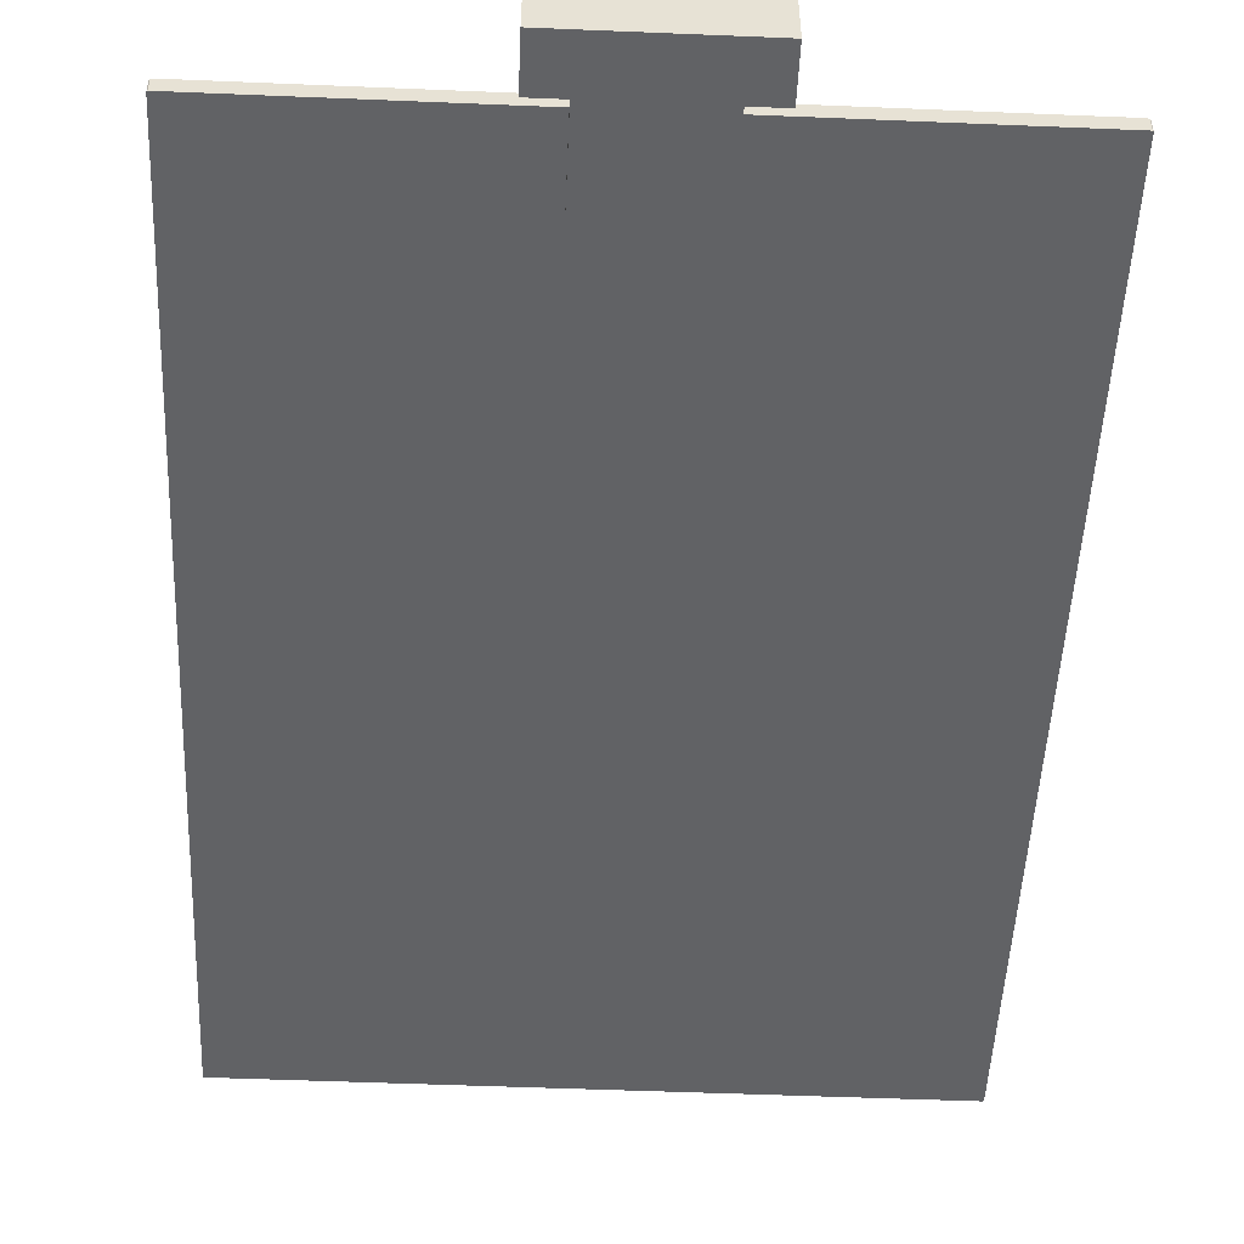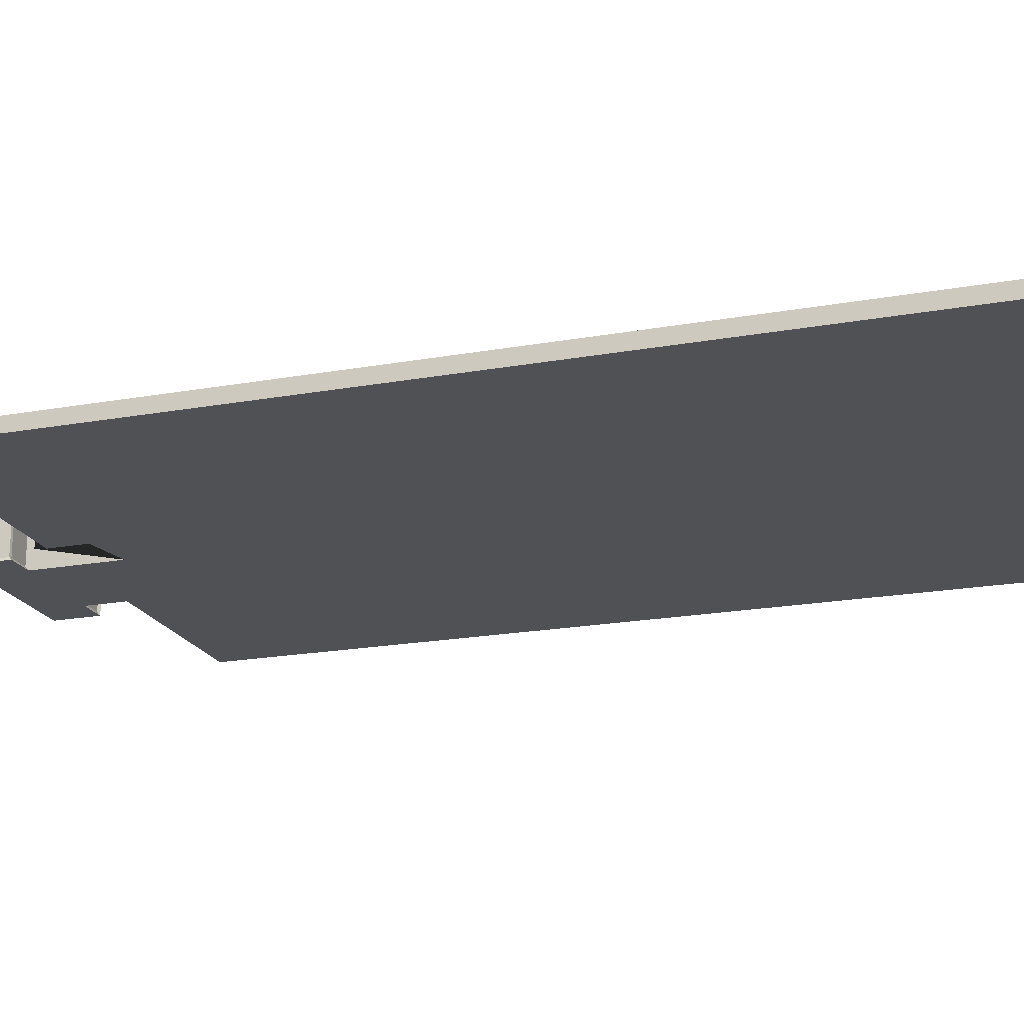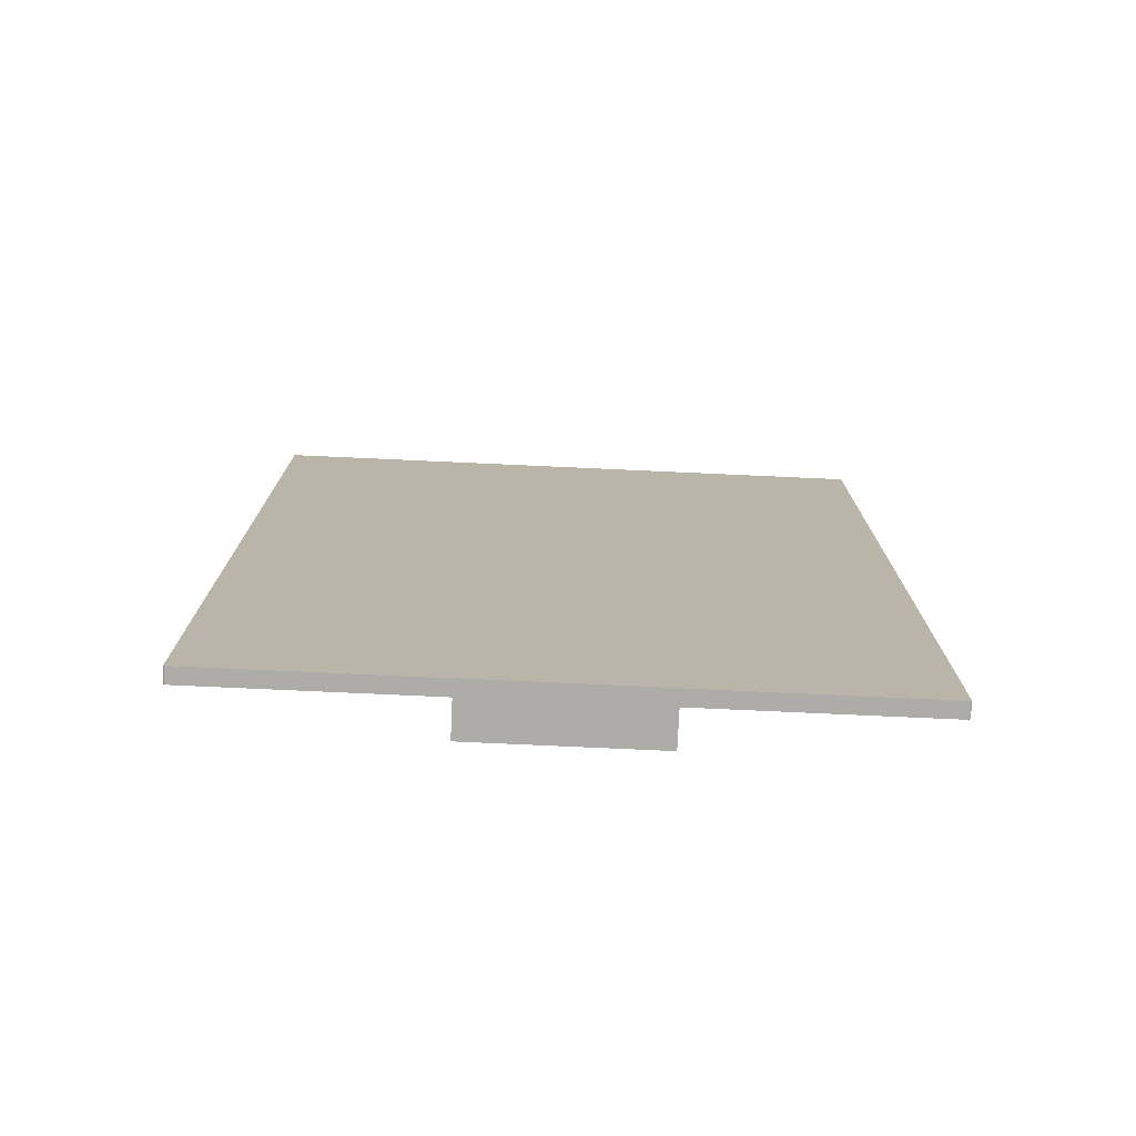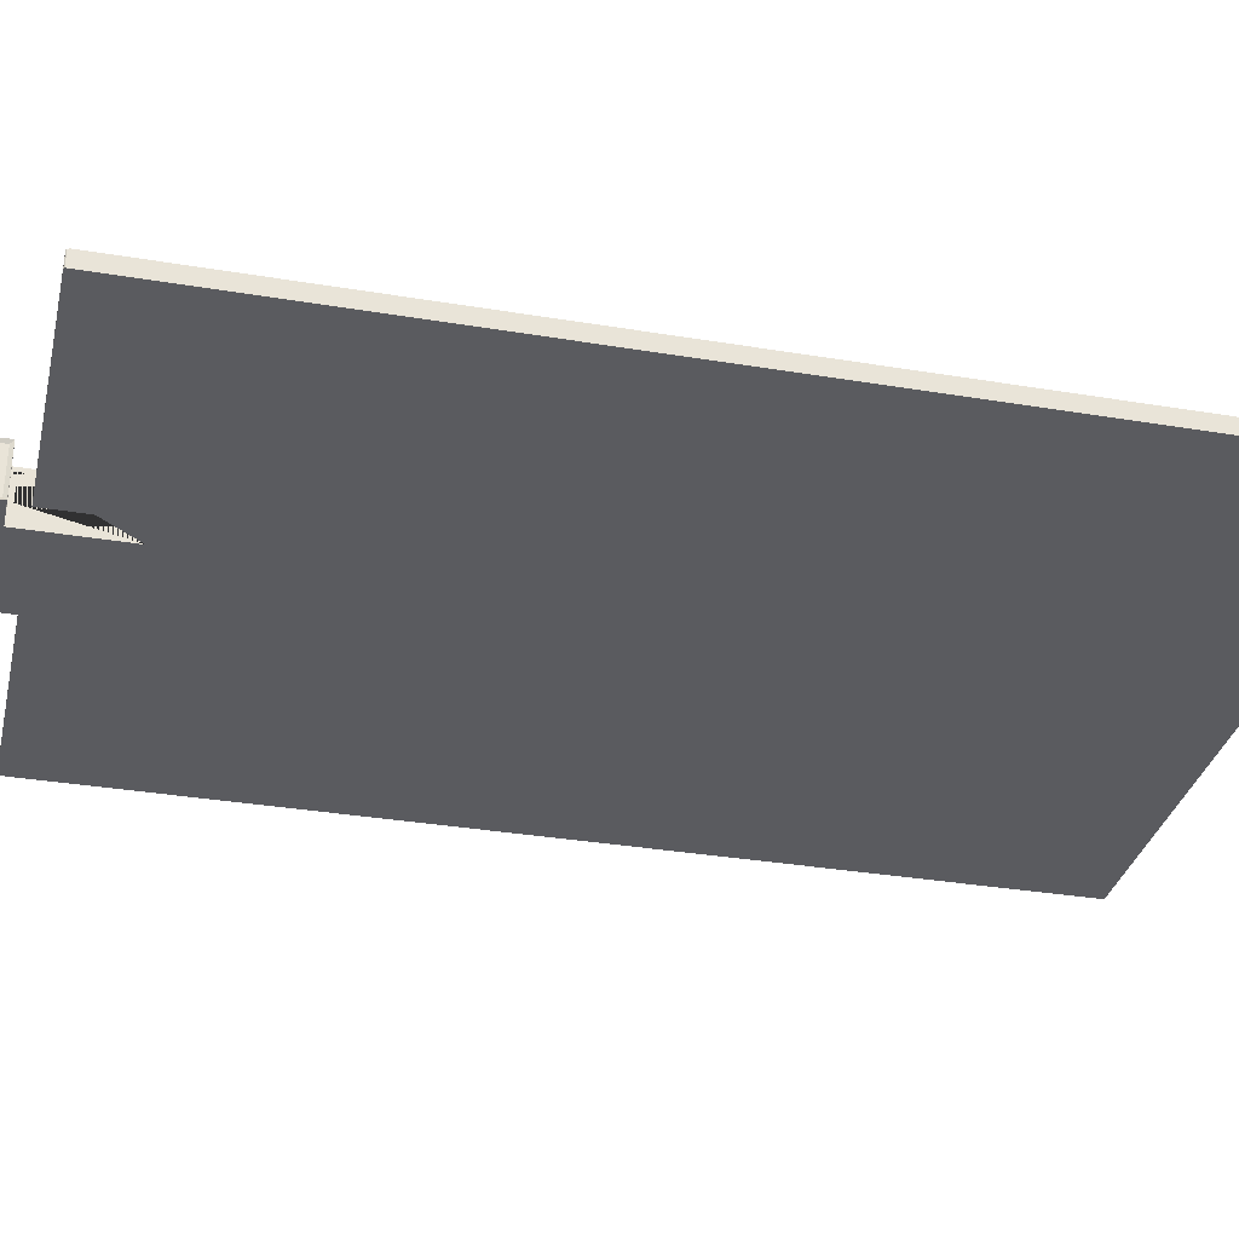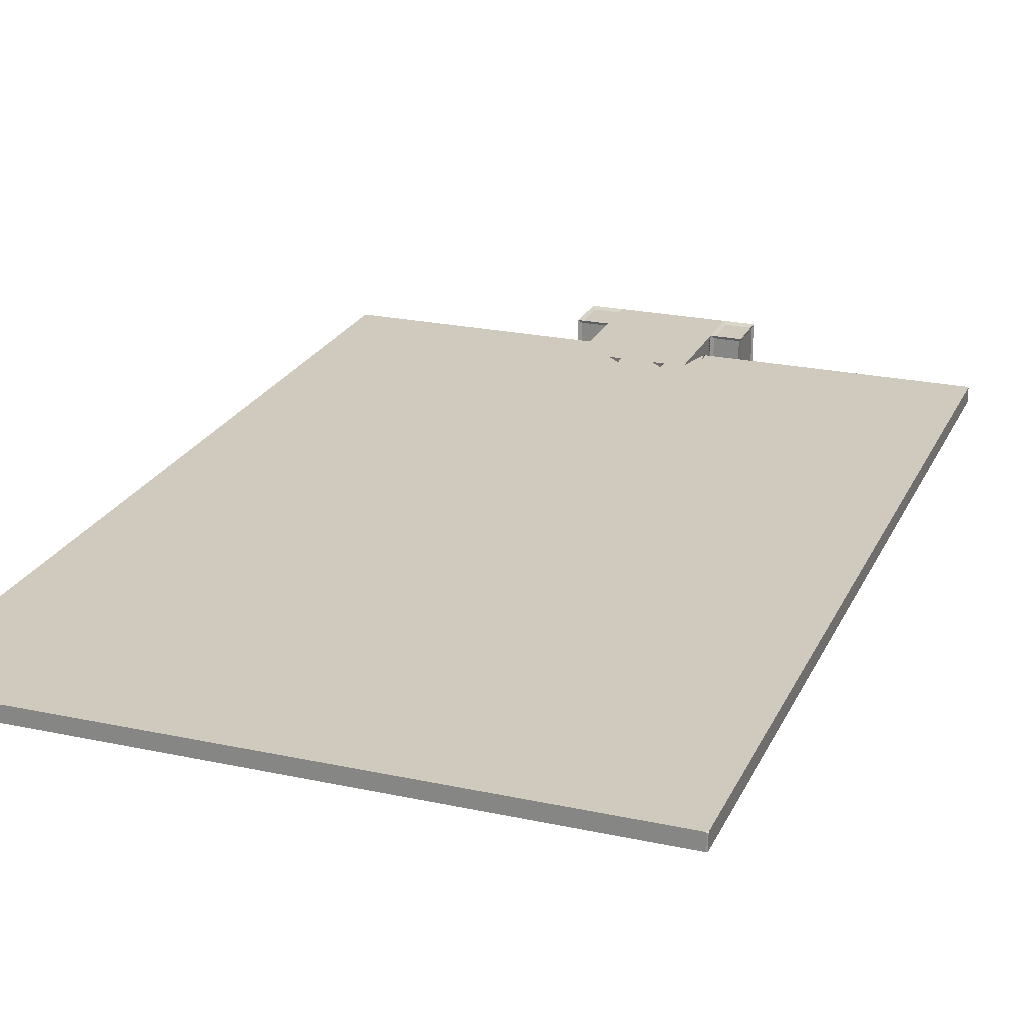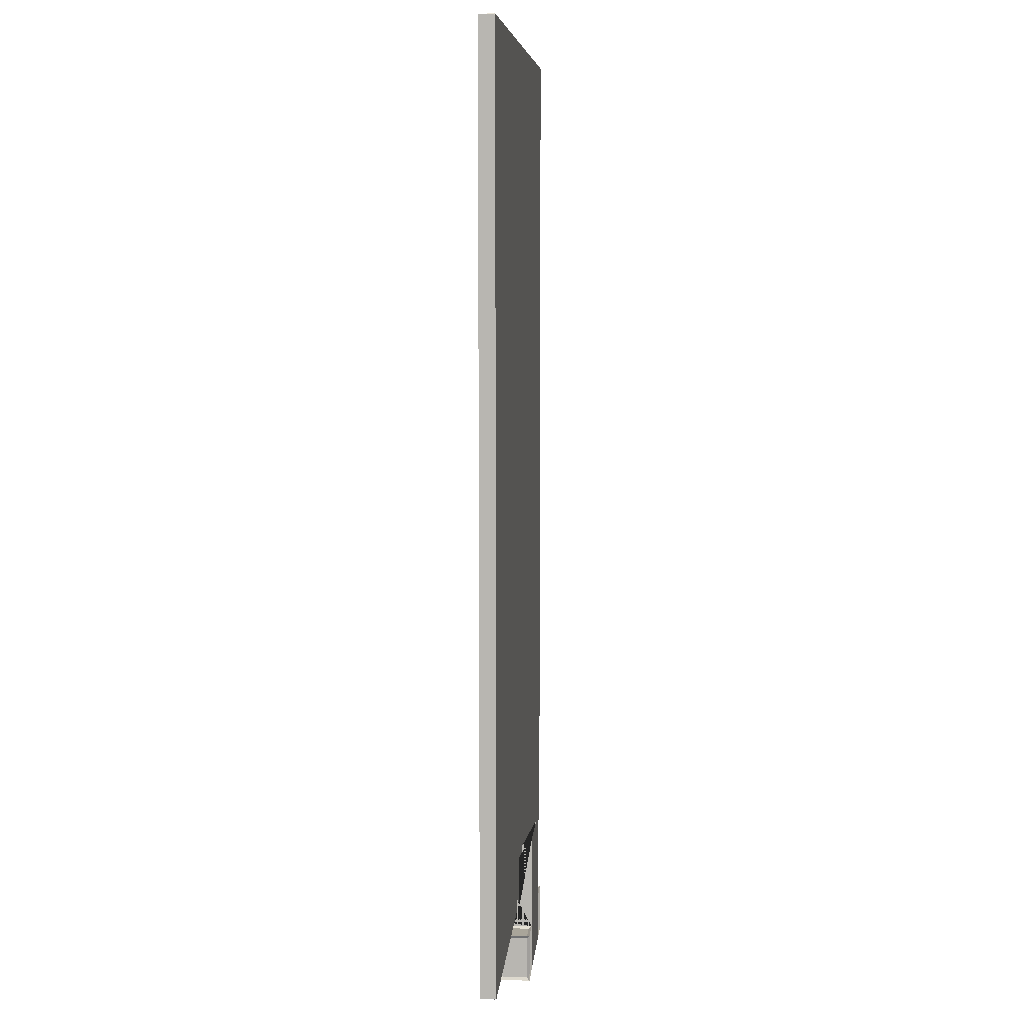
<metadata>
{"format":"obj","ext":"obj","renderer":"f3d","projection":"perspective","resolution":1024,"background":"white","views":[{"elev":-50.6,"azim":177.4,"up":"+Y"},{"elev":-20.0,"azim":-71.6,"up":"+Y"},{"elev":-76.8,"azim":-2.6,"up":"+Z"},{"elev":-32.8,"azim":-103.1,"up":"+Y"},{"elev":23.1,"azim":20.1,"up":"+Y"},{"elev":7.5,"azim":94.4,"up":"+Z"}]}
</metadata>
<code>
o clip_lobby
v 0.1076 -0.000611 0.2562
v 0.1079 -0.000611 0.2559
v -0.1051 0.004609 -0.04906
v -0.1062 0.004309 -0.05049
v 0.1079 -0.000611 -0.05019
v 0.1076 -0.000611 -0.05049
v -0.1062 -0.000611 -0.05049
v -0.1065 -0.000611 -0.05019
v -0.1062 -0.000611 0.2562
v -0.1065 -0.000611 0.2559
v 0.1064 0.004609 0.2548
v 0.1076 0.004309 0.2562
v 0.1064 0.004609 -0.04906
v 0.1079 0.004309 -0.05019
v -0.1051 0.004609 0.2548
v -0.1065 0.004309 0.2559
v -0.1065 0.004309 -0.05019
v -0.1062 0.004309 0.2562
v 0.1079 0.004309 0.2559
v 0.1076 0.004309 -0.05049
v 0.007439 0.004405 -0.05466
v -0.01831 0.004405 -0.05466
v -0.0285 -0.005936 -0.07152
v -0.02803 0.008845 -0.07158
v 0.007439 -0.007032 -0.02404
v 0.007439 0.009826 -0.02404
v 0.007439 -0.007032 -0.07261
v 0.007439 0.009826 -0.07261
v -0.01831 -0.007032 -0.07261
v -0.01935 0.008845 -0.07158
v -0.01831 -0.007032 -0.02404
v -0.01831 0.009826 -0.02404
v -0.0285 -0.005936 -0.05722
v -0.02803 0.008845 -0.05717
v 0.007439 -0.007032 -0.05613
v 0.007439 0.009826 -0.05613
v -0.01935 0.008845 -0.05717
v -0.01931 -0.006028 -0.05676
v 0.007439 -0.00022 -0.05466
v -0.01831 -0.00022 -0.05466
v -0.0285 0.00873 -0.05722
v -0.0285 0.00873 -0.07152
v -0.01831 0.009826 -0.07261
v -0.01931 0.008822 -0.05676
v -0.02806 0.008822 -0.05676
v -0.02906 0.009826 -0.07261
v -0.02906 -0.007032 -0.07261
v -0.02806 -0.006028 -0.05676
v -0.01831 0.009826 -0.05613
v -0.01831 -0.007032 -0.05613
v -0.02906 -0.007032 -0.05613
v -0.02906 0.009826 -0.05613
v -0.007439 0.004405 -0.05466
v 0.01831 0.004405 -0.05466
v 0.0285 -0.005936 -0.07152
v 0.02803 0.008845 -0.07158
v -0.007439 -0.007032 -0.02404
v -0.007439 0.009826 -0.02404
v -0.007439 -0.007032 -0.07261
v -0.007439 0.009826 -0.07261
v 0.01831 -0.007032 -0.07261
v 0.01935 0.008845 -0.07158
v 0.01831 -0.007032 -0.02404
v 0.01831 0.009826 -0.02404
v 0.0285 -0.005936 -0.05722
v 0.02803 0.008845 -0.05717
v -0.007439 -0.007032 -0.05613
v -0.007439 0.009826 -0.05613
v 0.01935 0.008845 -0.05717
v 0.01931 -0.006028 -0.05676
v -0.007439 -0.00022 -0.05466
v 0.01831 -0.00022 -0.05466
v 0.0285 0.00873 -0.05722
v 0.0285 0.00873 -0.07152
v 0.01831 0.009826 -0.07261
v 0.01931 0.008822 -0.05676
v 0.02806 0.008822 -0.05676
v 0.02906 0.009826 -0.07261
v 0.02906 -0.007032 -0.07261
v 0.02806 -0.006028 -0.05676
v 0.01831 0.009826 -0.05613
v 0.01831 -0.007032 -0.05613
v 0.02906 -0.007032 -0.05613
v 0.02906 0.009826 -0.05613
v -0.1058 0.004609 -0.05049
v -0.1065 0.004609 -0.04976
v 0.1071 0.004609 -0.05049
v 0.1071 0.004609 0.2562
v -0.1058 0.004609 0.2562
v 0.1079 0.004609 0.2555
v 0.1079 0.004609 -0.04976
v -0.1065 0.004609 0.2555
f 87 91 14 20
f 90 88 12 19
f 5 14 91 90 19 2
f 8 7 6 5 2 1 9 10
f 1 12 88 89 18 9
f 10 16 92 86 17 8
f 86 85 4 17
f 89 92 16 18
f 4 7 8 17
f 7 4 85 87 20 6
f 9 18 16 10
f 12 1 2 19
f 14 5 6 20
f 3 85 86
f 3 13 87 85
f 11 15 89 88
f 11 88 90
f 13 11 90 91
f 13 91 87
f 15 3 86 92
f 15 92 89
f 35 36 26 21 39 25
f 50 35 25 31
f 39 21 22 40
f 36 49 32 26
f 49 50 35 36
f 21 26 32 22
f 49 50 31 40 22 32
f 25 39 40 31
f 67 57 71 53 58 68
f 82 63 57 67
f 71 72 54 53
f 68 58 64 81
f 81 68 67 82
f 53 54 64 58
f 81 64 54 72 63 82
f 57 63 72 71
f 33 41 42 23
f 29 43 28 27
f 38 44 45 48
f 47 46 43 29
f 47 29 50 51
f 28 43 49 36
f 30 24 34 37
f 29 27 35 50
f 27 28 36 35
f 34 24 46 52
f 24 30 43 46
f 30 37 49 43
f 37 34 52 49
f 42 41 52 46
f 23 42 46 47
f 33 23 47 51
f 41 33 51 52
f 44 38 50 49
f 38 48 51 50
f 45 44 49 52
f 48 45 52 51
f 65 55 74 73
f 61 59 60 75
f 70 80 77 76
f 79 61 75 78
f 79 83 82 61
f 60 68 81 75
f 62 69 66 56
f 61 82 67 59
f 59 67 68 60
f 66 84 78 56
f 56 78 75 62
f 62 75 81 69
f 69 81 84 66
f 74 78 84 73
f 55 79 78 74
f 65 83 79 55
f 73 84 83 65
f 76 81 82 70
f 70 82 83 80
f 77 84 81 76
f 80 83 84 77
f 13 3 15 11

</code>
